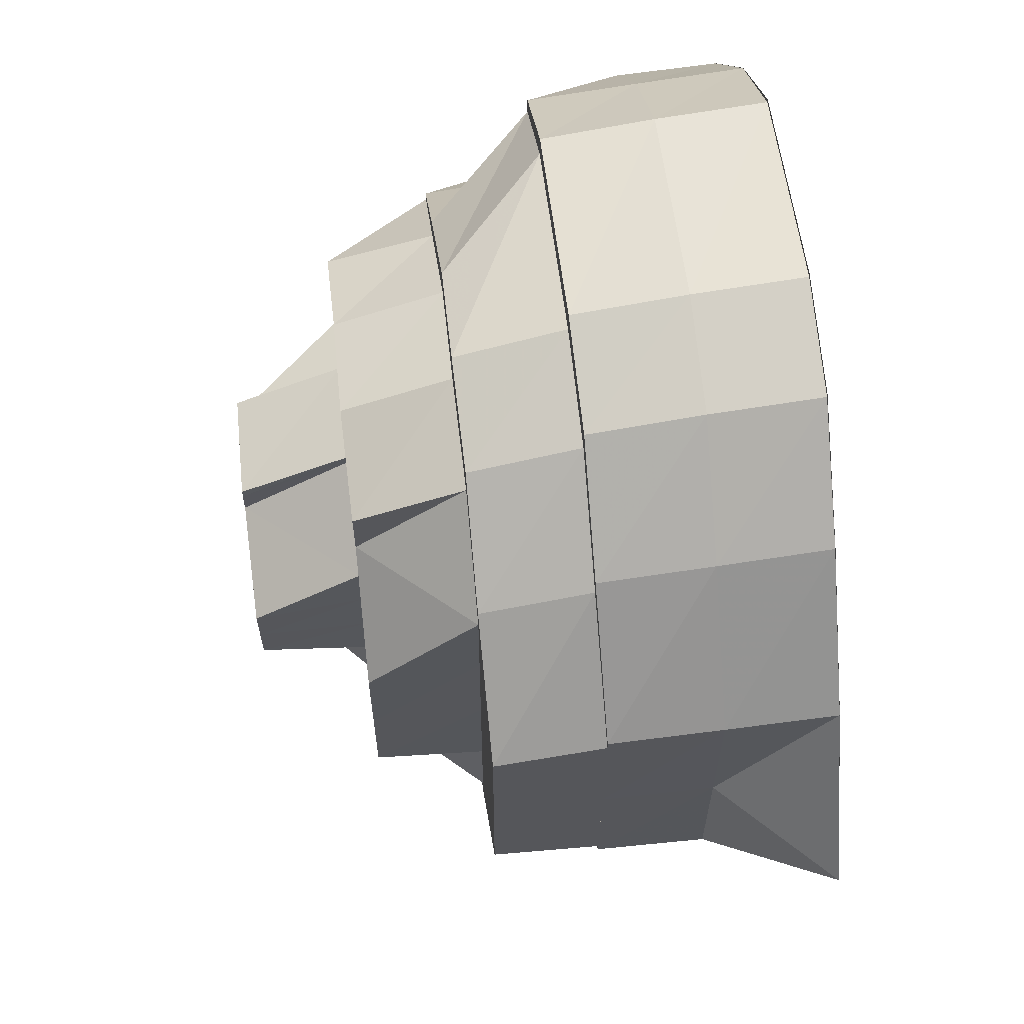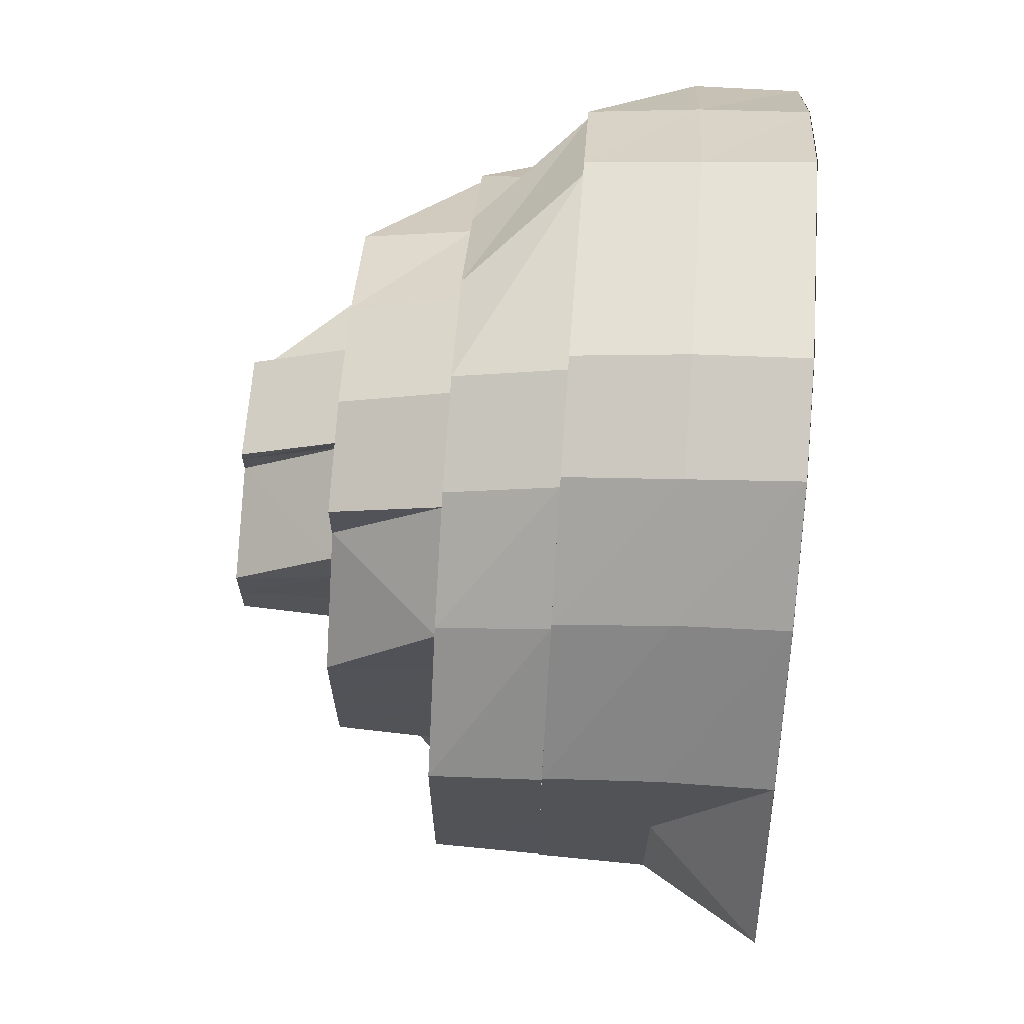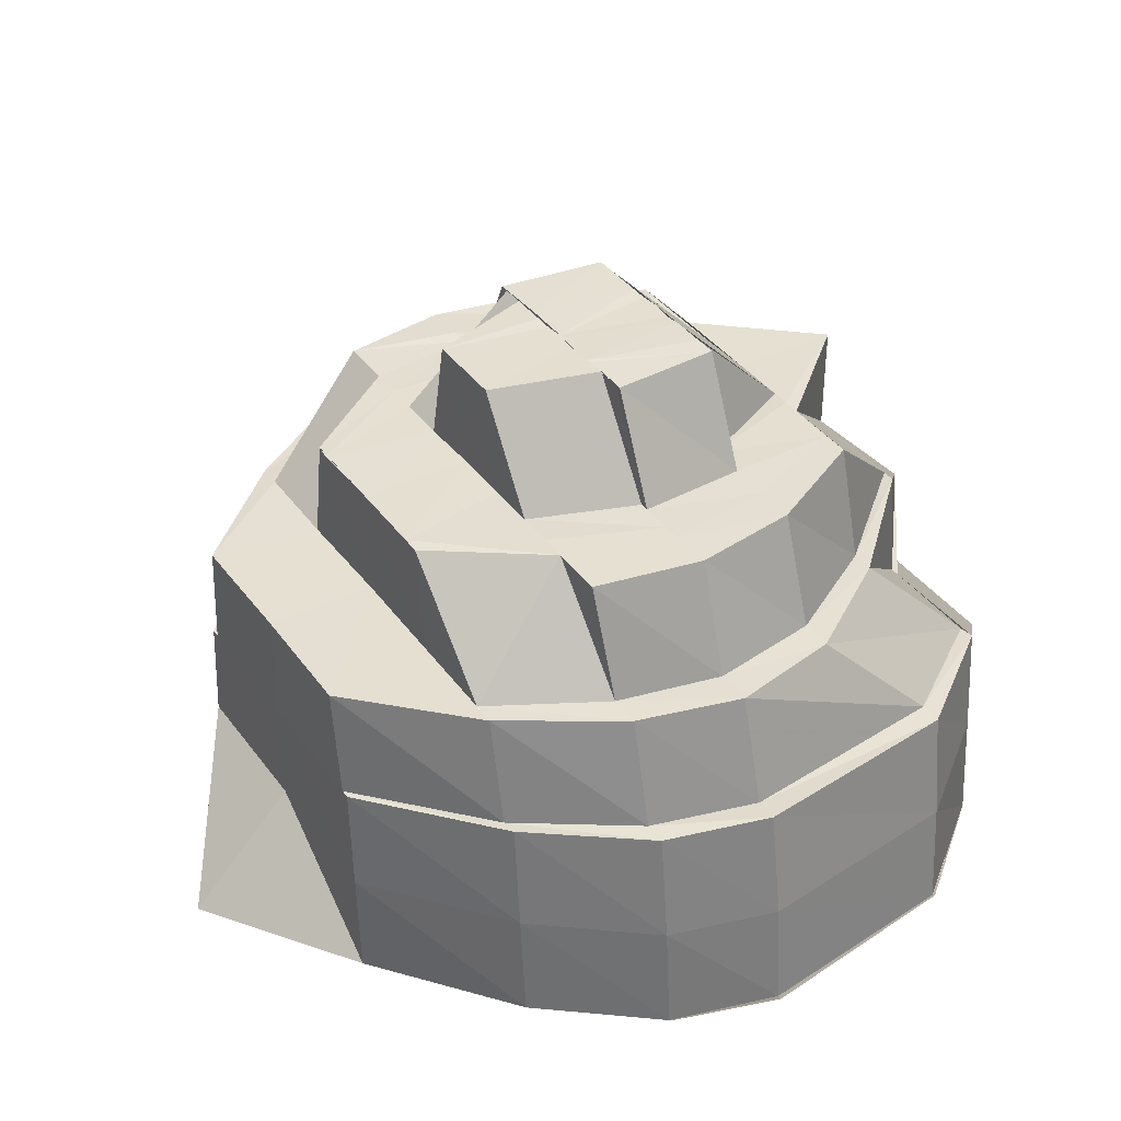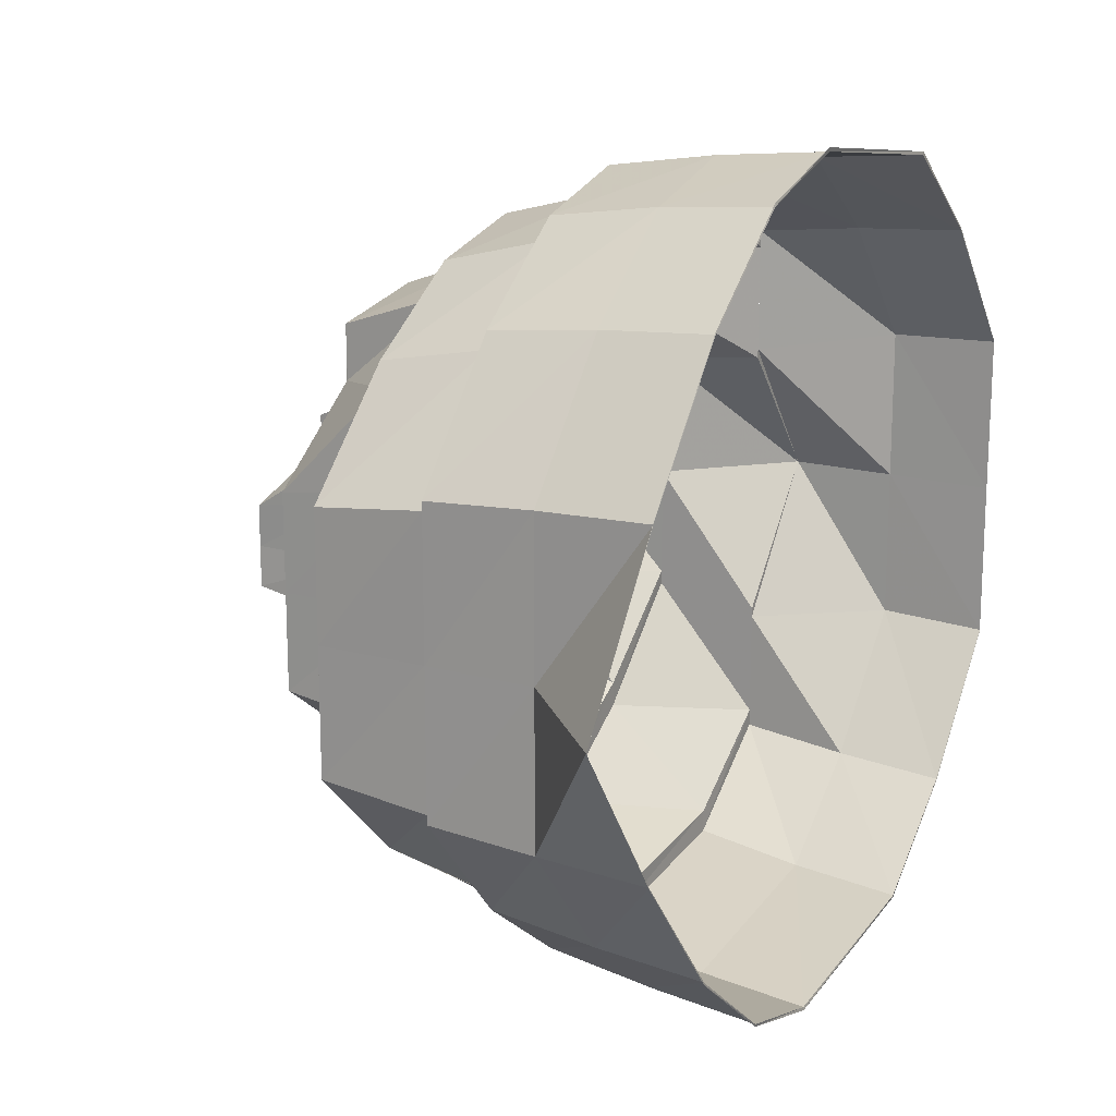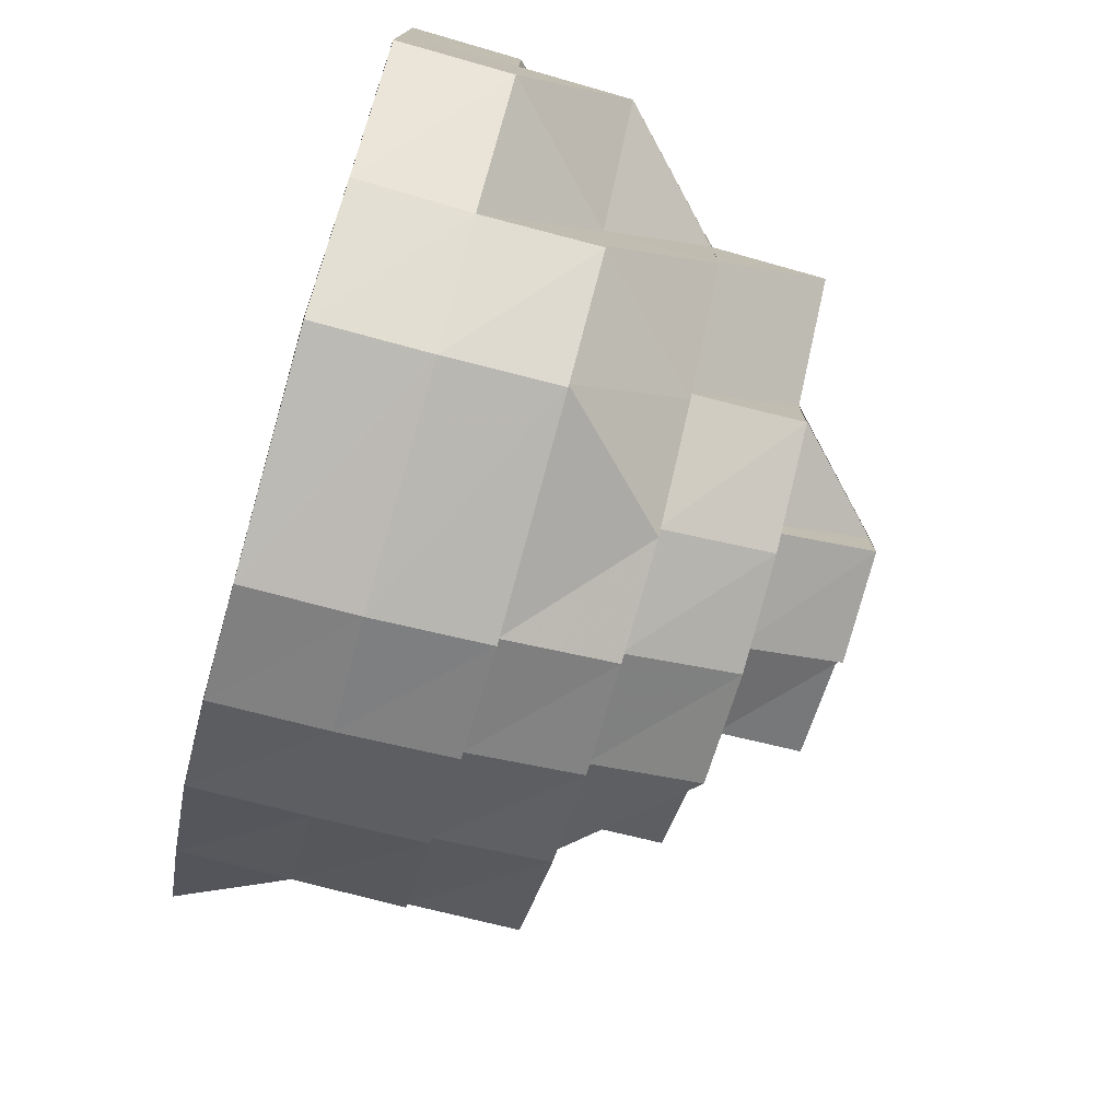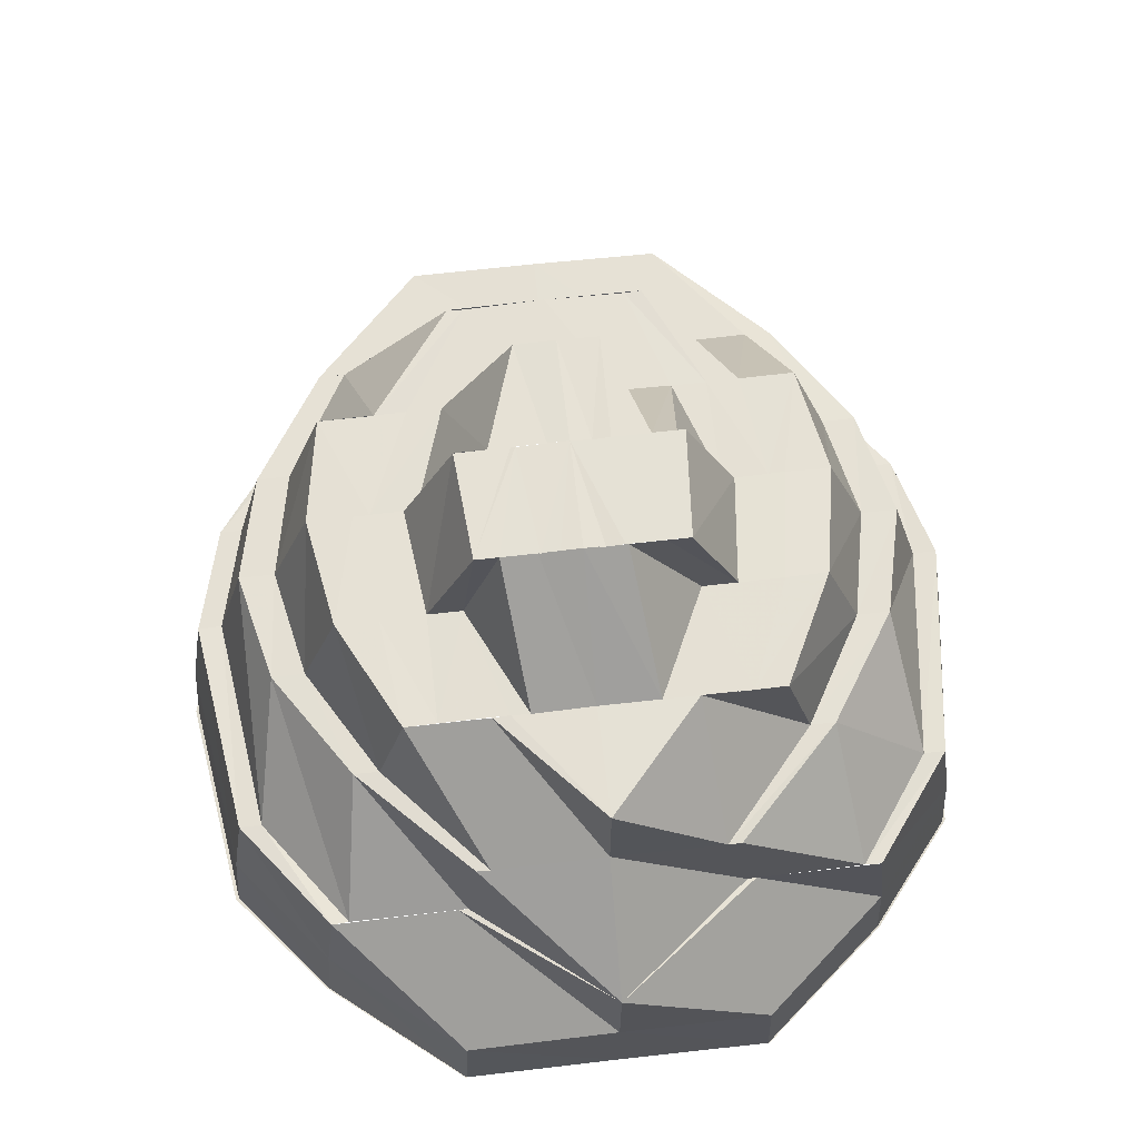
<metadata>
{"format":"obj","ext":"obj","renderer":"f3d","projection":"perspective","resolution":1024,"background":"white","views":[{"elev":62.9,"azim":-96.5,"up":"+Z"},{"elev":67.6,"azim":-85.8,"up":"+Z"},{"elev":37.4,"azim":-31.6,"up":"+Y"},{"elev":17.3,"azim":-60.5,"up":"+Z"},{"elev":-76.8,"azim":74.0,"up":"+Z"},{"elev":64.8,"azim":83.4,"up":"+Y"}]}
</metadata>
<code>
o 20920
v 2218 1872 7.626
v 2218 1872 7.641
v 2218 1872 7.641
v 2218 1872 7.653
v 2218 1872 7.641
v 2218 1872 7.653
v 2218 1872 7.626
v 2218 1872 7.661
v 2218 1872 7.653
v 2218 1872 7.661
v 2218 1872 7.664
v 2218 1872 7.661
v 2218 1872 7.664
v 2218 1872 7.661
v 2218 1872 7.664
v 2218 1872 7.661
v 2218 1872 7.653
v 2218 1872 7.661
v 2218 1872 7.653
v 2218 1872 7.641
v 2218 1872 7.641
v 2218 1872 7.653
v 2218 1872 7.663
v 2218 1872 7.66
v 2218 1872 7.652
v 2218 1872 7.661
v 2218 1872 7.659
v 2218 1872 7.661
v 2218 1872 7.659
v 2218 1872 7.651
v 2218 1872 7.659
v 2218 1872 7.661
v 2218 1872 7.653
v 2218 1872 7.641
v 2218 1872 7.664
v 2218 1872 7.651
v 2218 1872 7.66
v 2218 1872 7.661
v 2218 1872 7.659
v 2218 1872 7.65
v 2218 1872 7.657
v 2218 1872 7.639
v 2218 1872 7.651
v 2218 1872 7.652
v 2218 1872 7.64
v 2218 1872 7.653
v 2218 1872 7.641
v 2218 1872 7.64
v 2218 1872 7.64
v 2218 1872 7.626
v 2218 1872 7.613
v 2218 1872 7.603
v 2218 1872 7.614
v 2218 1872 7.612
v 2218 1872 7.612
v 2218 1872 7.626
v 2218 1872 7.602
v 2218 1872 7.613
v 2218 1872 7.6
v 2218 1872 7.6
v 2218 1872 7.594
v 2218 1872 7.612
v 2218 1872 7.602
v 2218 1872 7.592
v 2218 1872 7.592
v 2218 1872 7.591
v 2218 1872 7.594
v 2218 1872 7.6
v 2218 1872 7.599
v 2218 1872 7.612
v 2218 1872 7.626
v 2218 1872 7.612
v 2218 1872 7.6
v 2218 1872 7.612
v 2218 1872 7.592
v 2218 1872 7.591
v 2218 1872 7.592
v 2218 1872 7.589
v 2218 1872 7.59
v 2218 1872 7.591
v 2218 1872 7.594
v 2218 1872 7.588
v 2218 1872 7.589
v 2218 1872 7.592
v 2218 1872 7.592
v 2218 1872 7.602
v 2218 1872 7.594
v 2218 1872 7.589
v 2218 1872 7.592
v 2218 1872 7.6
v 2218 1872 7.591
v 2218 1872 7.592
v 2218 1872 7.612
v 2218 1872 7.599
v 2218 1872 7.6
v 2218 1872 7.6
v 2218 1872 7.612
v 2218 1872 7.612
v 2218 1872 7.602
v 2218 1872 7.6
v 2218 1872 7.613
v 2218 1872 7.612
v 2218 1872 7.612
v 2218 1872 7.626
v 2218 1872 7.614
v 2218 1872 7.626
v 2218 1872 7.626
v 2218 1872 7.64
v 2218 1872 7.626
v 2218 1872 7.64
v 2218 1872 7.641
v 2218 1872 7.64
v 2218 1872 7.651
v 2218 1872 7.626
v 2218 1872 7.638
v 2218 1872 7.639
v 2218 1872 7.626
v 2218 1872 7.615
v 2218 1872 7.635
v 2218 1872 7.626
v 2218 1872 7.603
v 2218 1872 7.602
v 2218 1872 7.594
v 2218 1872 7.605
v 2218 1872 7.637
v 2218 1872 7.635
v 2218 1872 7.643
v 2218 1872 7.645
v 2218 1872 7.648
v 2218 1872 7.638
v 2218 1872 7.616
v 2218 1872 7.626
v 2218 1872 7.617
v 2218 1872 7.626
v 2218 1872 7.634
v 2218 1872 7.607
v 2218 1872 7.61
v 2218 1872 7.635
v 2218 1872 7.626
v 2218 1872 7.598
v 2218 1872 7.602
v 2218 1872 7.596
v 2218 1872 7.591
v 2218 1872 7.605
v 2218 1872 7.613
v 2218 1872 7.593
v 2218 1872 7.594
v 2218 1872 7.596
v 2218 1872 7.596
v 2218 1872 7.602
v 2218 1872 7.613
v 2218 1872 7.603
v 2218 1872 7.598
v 2218 1872 7.598
v 2218 1872 7.605
v 2218 1872 7.614
v 2218 1872 7.615
v 2218 1872 7.599
v 2218 1872 7.602
v 2218 1872 7.615
v 2218 1872 7.626
v 2218 1872 7.639
v 2218 1872 7.626
v 2218 1872 7.638
v 2218 1872 7.616
v 2218 1872 7.626
v 2218 1872 7.64
v 2218 1872 7.651
v 2218 1872 7.65
v 2218 1872 7.648
v 2218 1872 7.659
v 2218 1872 7.638
v 2218 1872 7.637
v 2218 1872 7.639
v 2218 1872 7.65
v 2218 1872 7.657
v 2218 1872 7.648
v 2218 1872 7.661
v 2218 1872 7.657
v 2218 1872 7.654
v 2218 1872 7.645
v 2218 1872 7.659
v 2218 1872 7.659
v 2218 1872 7.651
v 2218 1872 7.657
v 2218 1872 7.657
v 2218 1872 7.651
v 2218 1872 7.654
v 2218 1872 7.65
v 2218 1872 7.648
v 2218 1872 7.639
v 2218 1872 7.648
v 2218 1872 7.638
v 2218 1872 7.651
v 2218 1872 7.653
v 2218 1872 7.648
v 2218 1872 7.649
v 2218 1872 7.645
v 2218 1872 7.648
v 2218 1872 7.644
v 2218 1872 7.643
v 2218 1872 7.64
v 2218 1872 7.635
v 2218 1872 7.637
v 2218 1872 7.634
v 2218 1872 7.626
v 2218 1872 7.638
v 2218 1872 7.648
v 2218 1872 7.632
v 2218 1872 7.626
v 2218 1872 7.626
v 2218 1872 7.626
v 2218 1872 7.632
v 2218 1872 7.621
v 2218 1872 7.626
v 2218 1872 7.617
v 2218 1872 7.623
v 2218 1872 7.626
v 2218 1872 7.63
v 2218 1872 7.619
v 2218 1872 7.621
v 2218 1872 7.616
v 2218 1872 7.626
v 2218 1872 7.637
v 2218 1872 7.619
v 2218 1872 7.613
v 2218 1872 7.616
v 2218 1872 7.619
v 2218 1872 7.617
v 2218 1872 7.61
v 2218 1872 7.617
v 2218 1872 7.613
v 2218 1872 7.617
v 2218 1872 7.609
v 2218 1872 7.612
v 2218 1872 7.617
v 2218 1872 7.61
v 2218 1872 7.617
v 2218 1872 7.622
v 2218 1872 7.612
v 2218 1872 7.617
v 2218 1872 7.623
v 2218 1872 7.626
v 2218 1872 7.624
v 2218 1872 7.605
v 2218 1872 7.626
v 2218 1872 7.607
v 2218 1872 7.628
v 2218 1872 7.63
v 2218 1872 7.631
v 2218 1872 7.633
v 2218 1872 7.635
v 2218 1872 7.633
v 2218 1872 7.631
v 2218 1872 7.635
v 2218 1872 7.636
v 2218 1872 7.64
v 2218 1872 7.635
v 2218 1872 7.626
v 2218 1872 7.63
v 2218 1872 7.623
v 2218 1872 7.624
v 2218 1872 7.626
v 2218 1872 7.619
v 2218 1872 7.623
v 2218 1872 7.623
v 2218 1872 7.621
v 2218 1872 7.626
v 2218 1872 7.632
v 2218 1872 7.63
v 2218 1872 7.628
v 2218 1872 7.633
v 2218 1872 7.637
v 2218 1872 7.64
v 2218 1872 7.635
v 2218 1872 7.641
v 2218 1872 7.641
v 2218 1872 7.636
v 2218 1872 7.644
v 2218 1872 7.64
v 2218 1872 7.64
v 2218 1872 7.641
v 2218 1872 7.636
v 2218 1872 7.64
v 2218 1872 7.637
v 2218 1872 7.637
v 2218 1872 7.632
v 2218 1872 7.63
v 2218 1872 7.621
v 2218 1872 7.635
v 2218 1872 7.633
v 2218 1872 7.64
v 2218 1872 7.637
v 2218 1872 7.623
v 2218 1872 7.616
v 2218 1872 7.619
v 2218 1872 7.613
v 2218 1872 7.617
v 2218 1872 7.613
v 2218 1872 7.609
v 2218 1872 7.612
v 2218 1872 7.613
v 2218 1872 7.617
v 2218 1872 7.603
v 2218 1872 7.598
v 2218 1872 7.605
v 2218 1872 7.607
v 2218 1872 7.615
v 2218 1872 7.605
v 2218 1872 7.603
v 2218 1872 7.614
v 2218 1872 7.616
v 2218 1872 7.61
v 2218 1872 7.617
v 2218 1872 7.64
v 2218 1872 7.626
v 2218 1872 7.639
f 1 2 3
f 2 4 3
f 5 4 6
f 1 3 7
f 4 8 9
f 6 8 10
f 8 11 12
f 10 11 13
f 11 14 15
f 13 14 16
f 14 17 18
f 16 17 19
f 19 20 21
f 17 20 22
f 23 18 24
f 24 22 25
f 23 24 26
f 24 25 27
f 28 24 29
f 29 25 30
f 31 23 28
f 32 33 24
f 33 34 25
f 35 32 23
f 36 37 31
f 38 35 37
f 37 15 23
f 37 23 39
f 40 39 41
f 42 43 40
f 44 37 43
f 44 12 37
f 45 44 36
f 46 38 44
f 47 46 48
f 48 9 44
f 48 44 49
f 50 48 49
f 7 3 48
f 7 48 50
f 51 7 50
f 52 51 53
f 54 7 51
f 54 1 7
f 55 56 54
f 57 54 58
f 59 55 60
f 61 60 57
f 60 62 54
f 60 54 63
f 64 59 65
f 66 65 61
f 65 60 67
f 65 68 60
f 69 70 68
f 70 71 72
f 73 70 74
f 75 69 73
f 76 69 77
f 78 76 75
f 79 77 65
f 79 65 80
f 81 79 66
f 82 76 83
f 84 82 78
f 85 83 79
f 86 85 81
f 85 79 87
f 88 64 79
f 89 88 85
f 90 91 84
f 91 82 92
f 93 94 90
f 94 91 95
f 96 92 85
f 97 94 98
f 96 85 99
f 100 89 96
f 101 96 99
f 102 95 96
f 102 96 101
f 103 100 102
f 104 102 101
f 104 101 105
f 106 98 102
f 106 102 104
f 107 98 106
f 108 106 109
f 110 107 106
f 111 107 110
f 110 106 112
f 25 111 110
f 113 110 112
f 25 110 113
f 104 105 114
f 115 104 114
f 116 117 115
f 114 105 118
f 119 114 120
f 105 121 118
f 122 123 121
f 118 121 124
f 125 114 126
f 127 125 126
f 128 115 125
f 128 125 127
f 129 130 128
f 118 124 131
f 114 131 132
f 132 131 133
f 132 133 134
f 135 132 134
f 131 136 133
f 131 124 136
f 133 136 137
f 138 139 135
f 124 140 136
f 136 141 137
f 136 140 141
f 124 142 140
f 121 142 124
f 121 87 142
f 123 143 142
f 137 141 144
f 137 144 145
f 142 146 140
f 142 80 146
f 143 147 146
f 140 146 148
f 140 148 141
f 146 149 148
f 146 67 149
f 147 150 149
f 150 151 152
f 149 63 152
f 149 152 153
f 148 149 153
f 154 152 155
f 155 156 157
f 148 153 158
f 141 148 158
f 141 158 144
f 158 153 159
f 156 50 160
f 157 50 161
f 50 162 163
f 161 162 164
f 165 163 166
f 167 168 162
f 164 169 170
f 168 171 169
f 166 172 173
f 174 175 172
f 175 176 177
f 171 178 179
f 177 179 180
f 177 180 181
f 179 182 180
f 179 26 182
f 178 183 182
f 183 184 185
f 182 27 185
f 180 182 186
f 182 185 186
f 180 186 187
f 181 180 187
f 186 185 188
f 185 113 189
f 185 189 188
f 188 189 190
f 189 191 190
f 192 191 193
f 188 190 194
f 194 190 128
f 186 188 195
f 195 188 194
f 187 186 195
f 194 128 196
f 196 128 127
f 195 194 197
f 197 194 196
f 197 196 198
f 199 195 197
f 187 195 199
f 199 197 200
f 201 187 199
f 202 199 200
f 181 187 201
f 203 181 201
f 204 181 203
f 203 201 205
f 205 201 202
f 206 204 203
f 207 208 204
f 205 202 209
f 210 207 211
f 212 205 213
f 214 206 212
f 206 205 215
f 216 211 206
f 217 215 218
f 218 209 219
f 220 221 217
f 222 223 216
f 223 224 206
f 225 206 221
f 226 216 225
f 227 225 221
f 226 225 227
f 227 221 228
f 229 227 228
f 230 231 226
f 232 227 229
f 232 226 227
f 233 232 229
f 234 226 232
f 235 232 236
f 234 237 226
f 238 233 239
f 238 240 241
f 242 238 239
f 242 239 243
f 244 242 243
f 245 237 234
f 246 244 243
f 247 245 234
f 248 246 243
f 249 248 243
f 250 249 243
f 250 251 249
f 252 253 250
f 254 255 250
f 256 255 254
f 256 257 258
f 259 260 243
f 261 259 262
f 262 263 243
f 264 261 265
f 265 266 262
f 267 268 266
f 268 269 263
f 243 270 271
f 270 272 271
f 270 273 272
f 209 273 270
f 273 274 272
f 272 274 275
f 273 200 274
f 202 200 273
f 274 276 275
f 275 277 278
f 198 279 276
f 198 196 279
f 196 127 279
f 276 279 280
f 279 127 281
f 279 281 280
f 282 280 283
f 284 281 285
f 281 135 286
f 286 135 287
f 286 287 251
f 251 287 288
f 287 134 288
f 288 134 246
f 134 289 246
f 290 286 291
f 292 293 290
f 246 289 294
f 289 295 294
f 294 295 296
f 289 145 295
f 296 297 298
f 295 299 296
f 145 300 295
f 145 144 300
f 300 247 299
f 299 247 301
f 302 301 303
f 300 304 247
f 144 304 300
f 144 158 304
f 304 245 247
f 158 159 304
f 304 159 245
f 305 306 159
f 159 307 245
f 306 308 307
f 159 309 307
f 245 307 237
f 310 311 309
f 307 312 237
f 308 210 312
f 307 160 312
f 313 312 314
f 315 316 317

</code>
